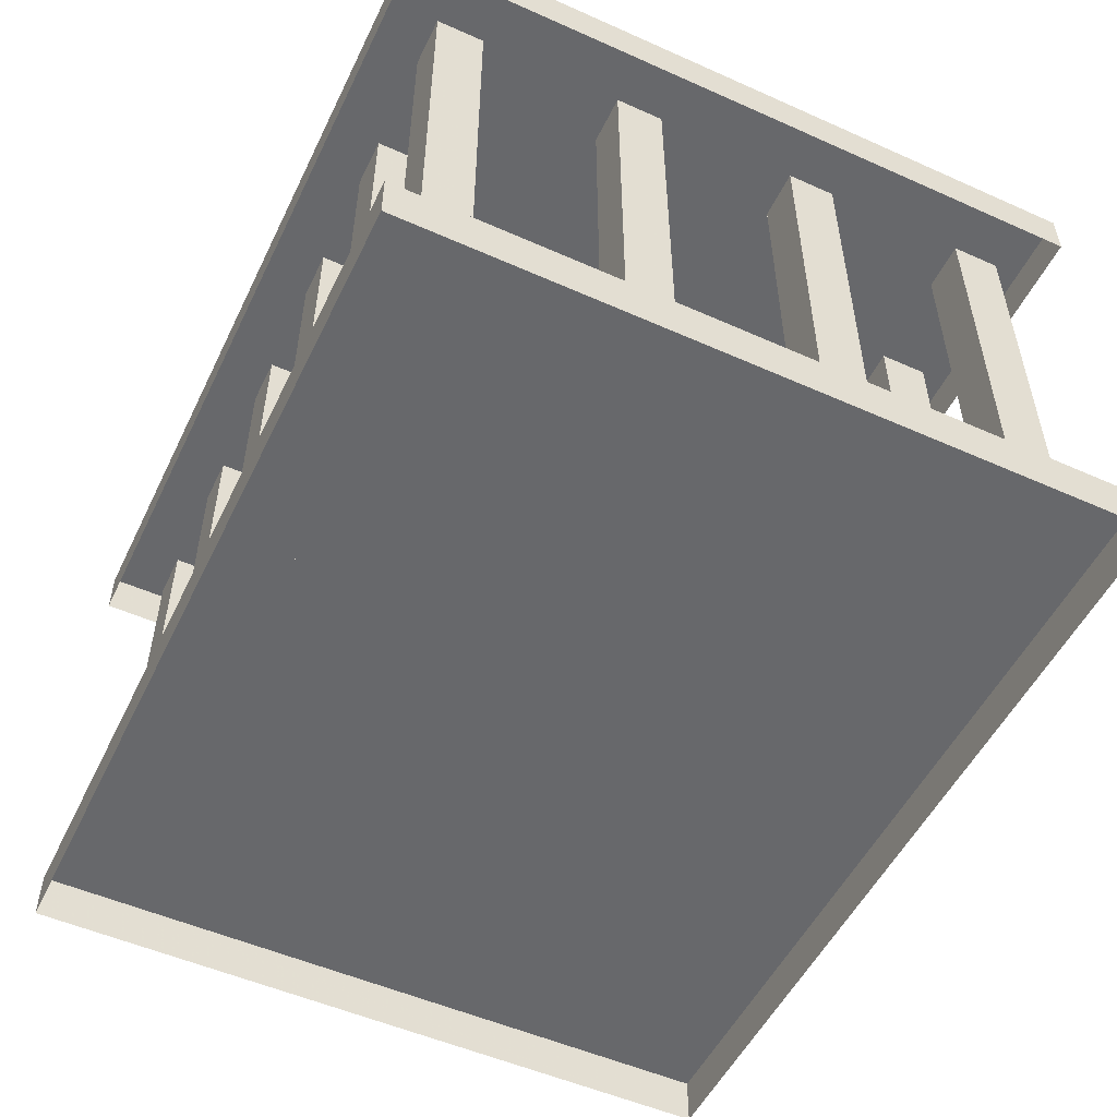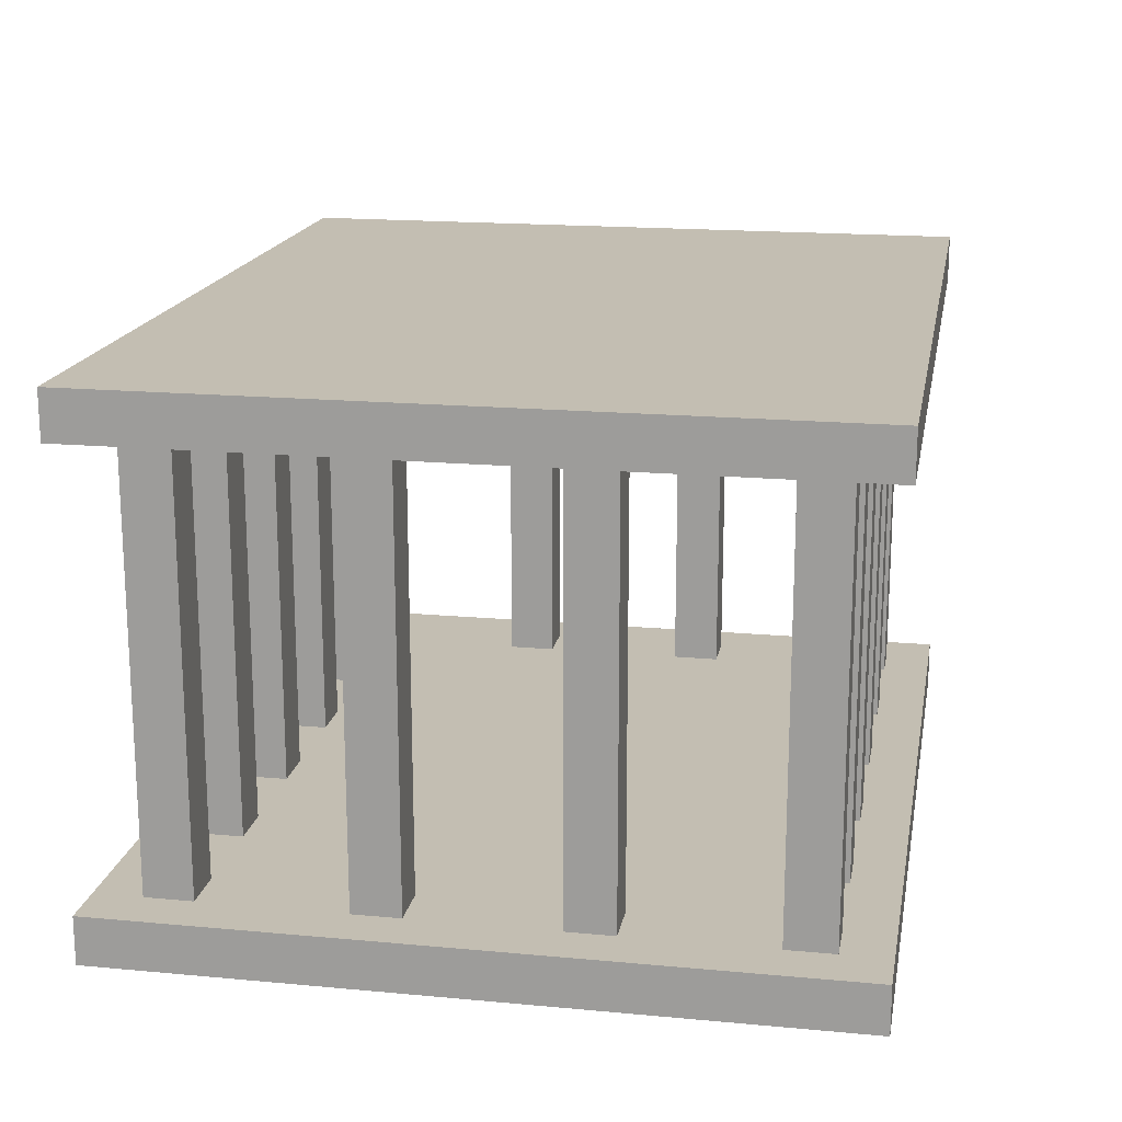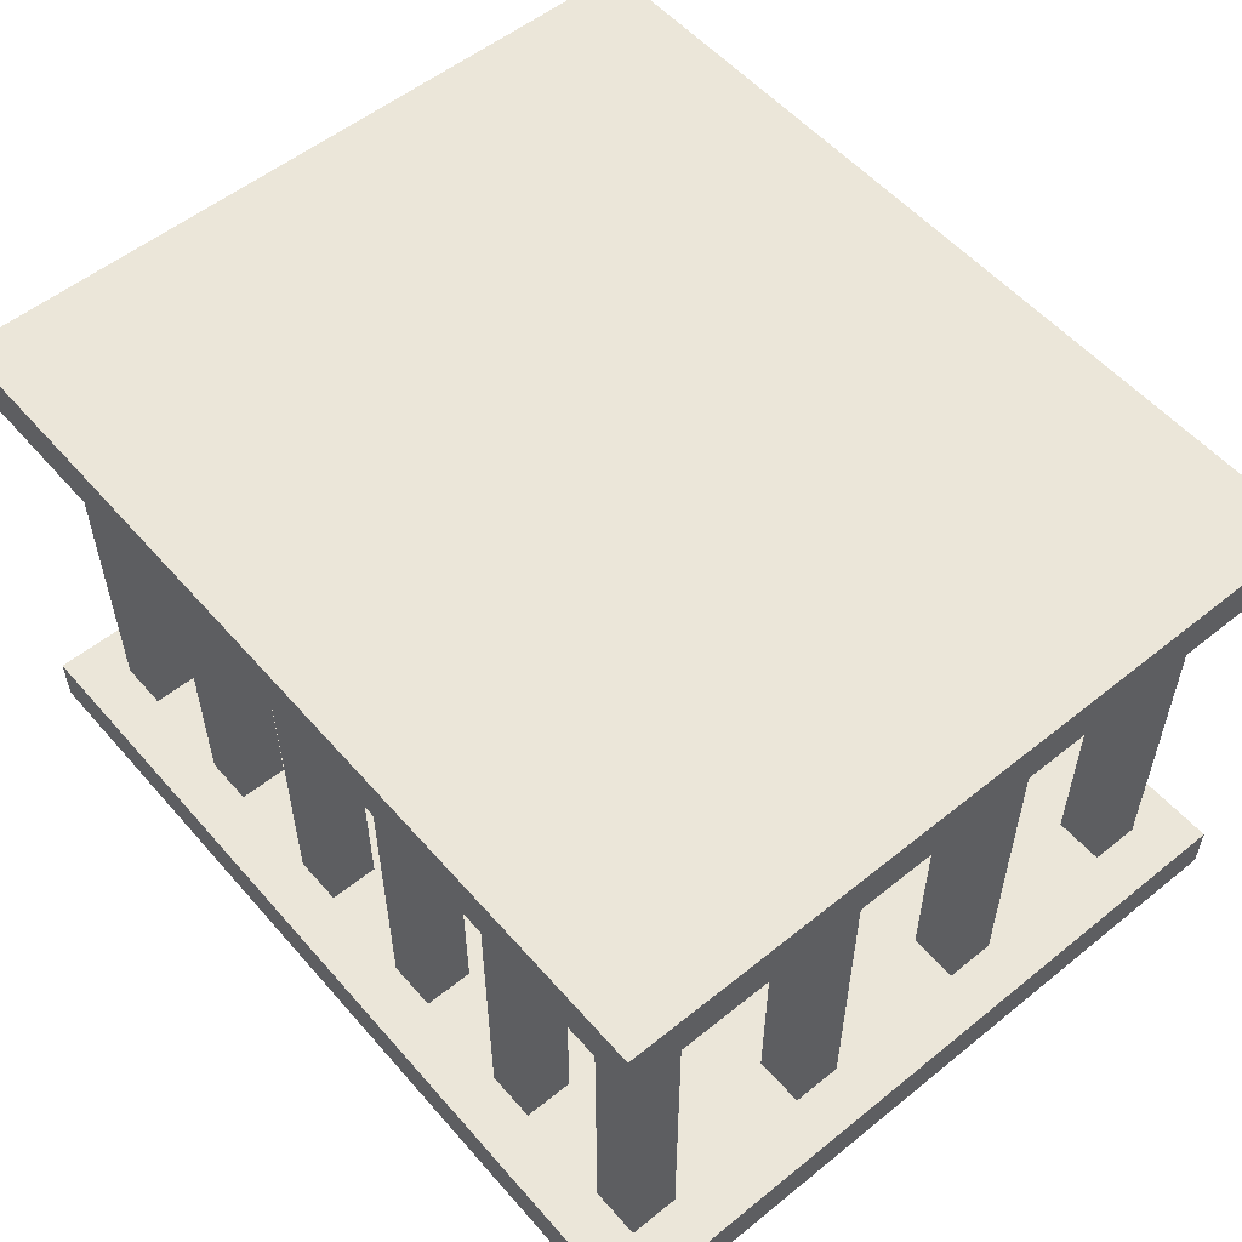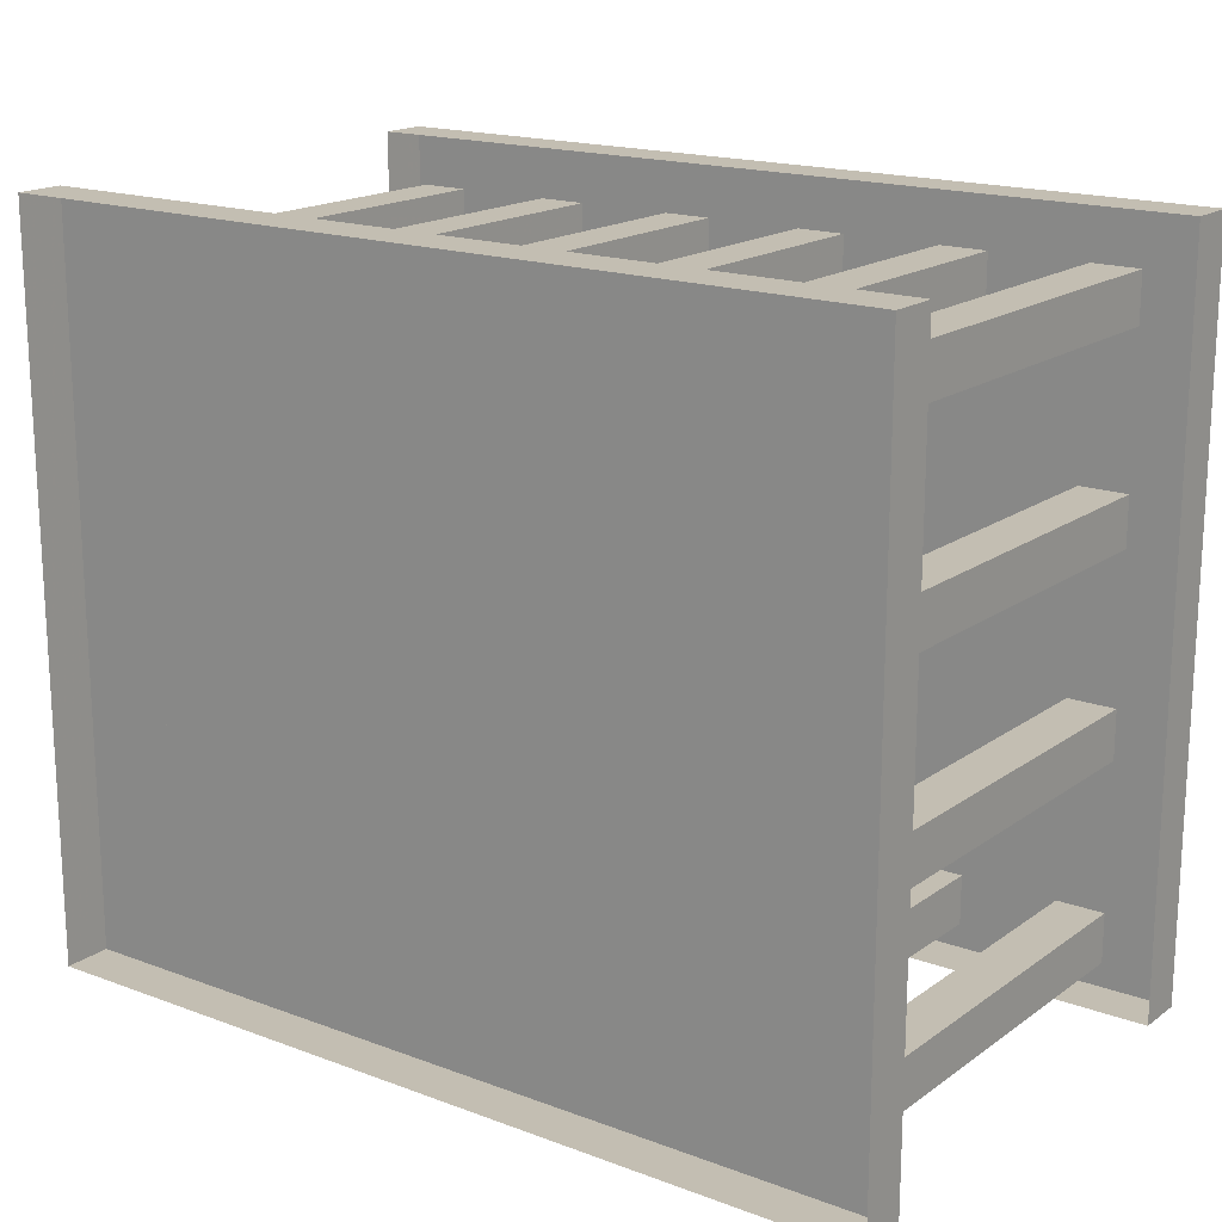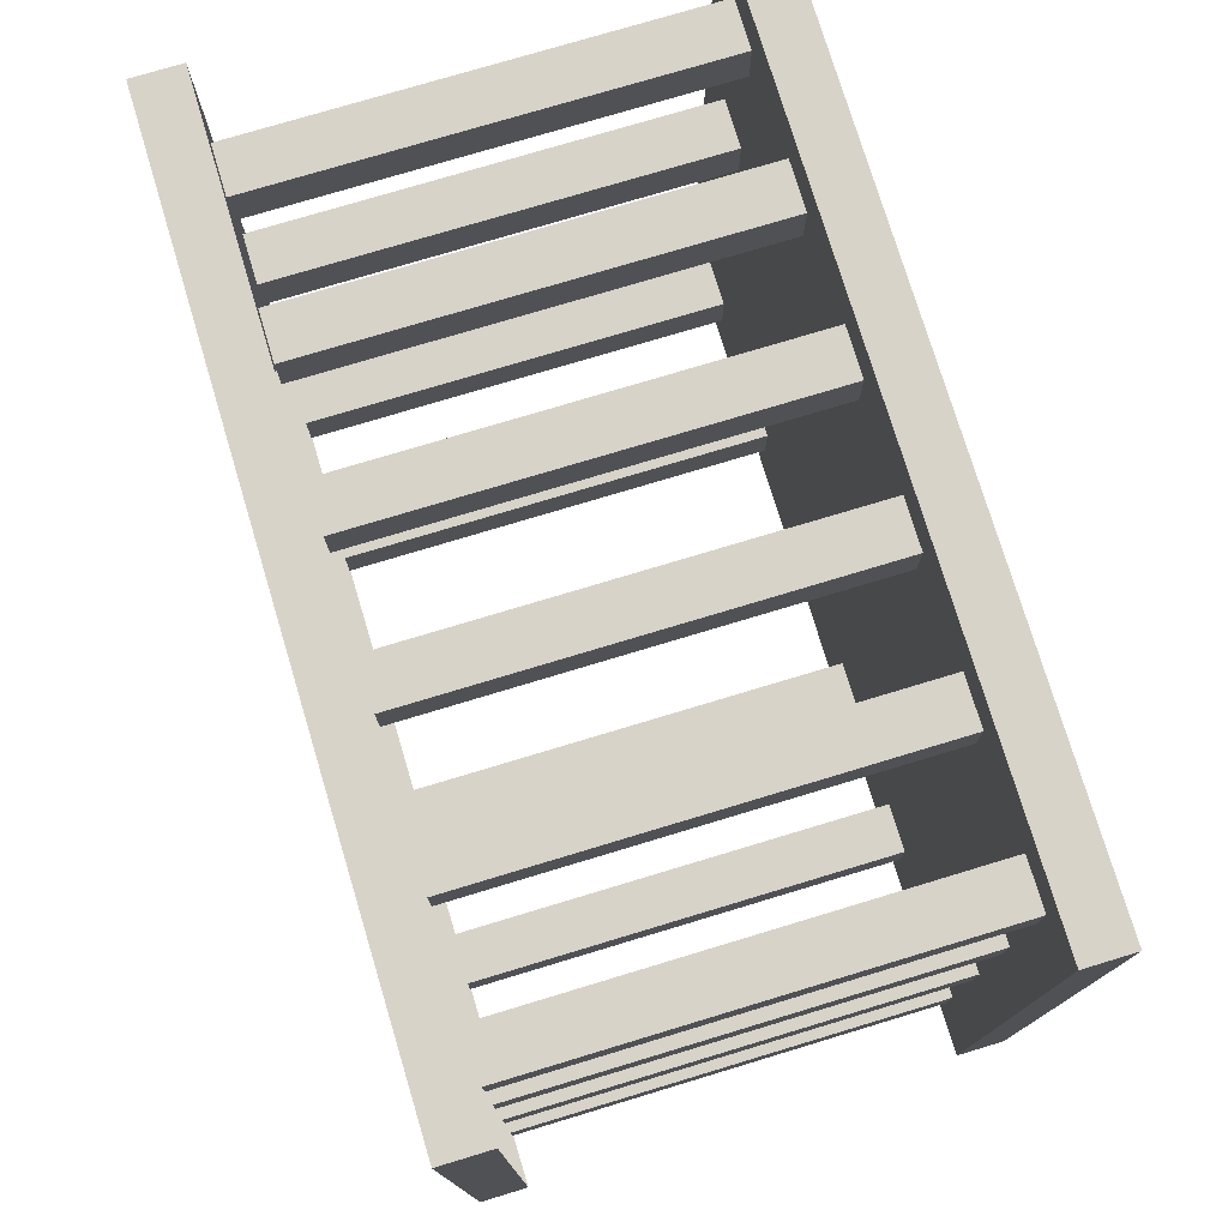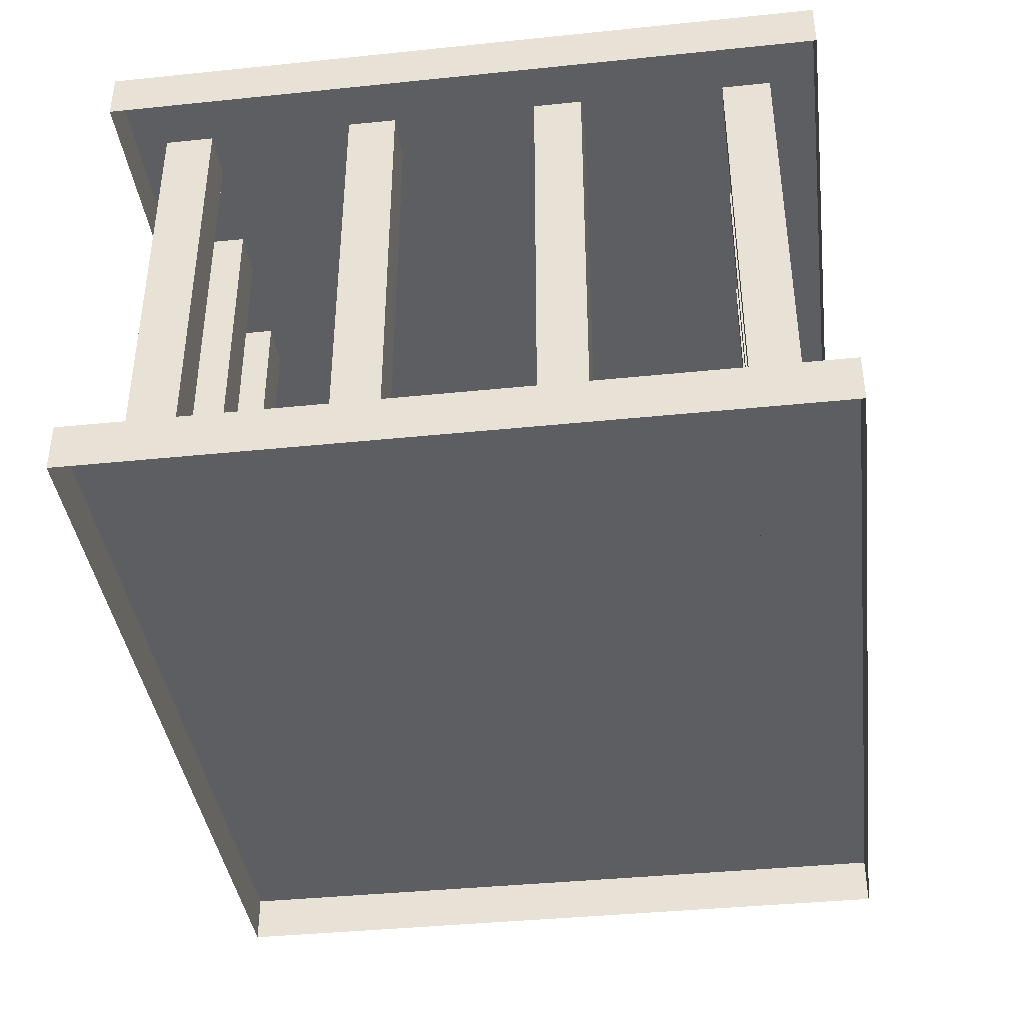
<metadata>
{"format":"obj","ext":"obj","renderer":"f3d","projection":"perspective","resolution":1024,"background":"white","views":[{"elev":-52.4,"azim":-115.6,"up":"+Y"},{"elev":17.5,"azim":-79.6,"up":"+Y"},{"elev":55.1,"azim":-130.3,"up":"+Y"},{"elev":17.5,"azim":36.3,"up":"+Z"},{"elev":76.1,"azim":-106.8,"up":"+Z"},{"elev":-39.4,"azim":97.3,"up":"+Y"}]}
</metadata>
<code>
v 0.2188 0.03125 -0.25
v 0.2188 0.03125 -0.2812
v 0.2188 0.3125 -0.2812
v 0.2188 0.3125 -0.25
v 0.25 0.03125 -0.25
v 0.25 0.3125 -0.25
v 0.25 0.03125 -0.2812
v 0.25 0.3125 -0.2812
v -0.25 0.03125 -0.25
v -0.25 0.03125 -0.2812
v -0.25 0.3125 -0.2812
v -0.25 0.3125 -0.25
v -0.2188 0.03125 -0.25
v -0.2188 0.3125 -0.25
v -0.2188 0.03125 -0.2812
v -0.2188 0.3125 -0.2812
v -0.25 0.03125 -0.125
v -0.25 0.03125 -0.1562
v -0.25 0.3125 -0.1562
v -0.25 0.3125 -0.125
v -0.2188 0.03125 -0.125
v -0.2188 0.3125 -0.125
v -0.2188 0.03125 -0.1562
v -0.2188 0.3125 -0.1562
v 0.2188 0.03125 -0.125
v 0.2188 0.03125 -0.1562
v 0.2188 0.3125 -0.1562
v 0.2188 0.3125 -0.125
v 0.25 0.03125 -0.125
v 0.25 0.3125 -0.125
v 0.25 0.03125 -0.1562
v 0.25 0.3125 -0.1562
v -0.25 0.03125 0.125
v -0.25 0.03125 0.09375
v -0.25 0.3125 0.09375
v -0.25 0.3125 0.125
v -0.2188 0.03125 0.125
v -0.2188 0.3125 0.125
v -0.2188 0.03125 0.09375
v -0.2188 0.3125 0.09375
v 0.2188 0.03125 0.125
v 0.2188 0.03125 0.09375
v 0.2188 0.3125 0.09375
v 0.2188 0.3125 0.125
v 0.25 0.03125 0.125
v 0.25 0.3125 0.125
v 0.25 0.03125 0.09375
v 0.25 0.3125 0.09375
v 0.2188 0.03125 0
v 0.2188 0.03125 -0.03125
v 0.2188 0.3125 -0.03125
v 0.2188 0.3125 0
v 0.25 0.03125 0
v 0.25 0.3125 0
v 0.25 0.03125 -0.03125
v 0.25 0.3125 -0.03125
v -0.25 0.03125 0
v -0.25 0.03125 -0.03125
v -0.25 0.3125 -0.03125
v -0.25 0.3125 0
v -0.2188 0.03125 0
v -0.2188 0.3125 0
v -0.2188 0.03125 -0.03125
v -0.2188 0.3125 -0.03125
v -0.1562 0.03125 -0.25
v -0.1562 0.03125 -0.2812
v -0.1562 0.3125 -0.2812
v -0.1562 0.3125 -0.25
v -0.125 0.03125 -0.25
v -0.125 0.3125 -0.25
v -0.125 0.03125 -0.2812
v -0.125 0.3125 -0.2812
v 0.03125 0.03125 -0.25
v 0.03125 0.03125 -0.2812
v 0.03125 0.3125 -0.2812
v 0.03125 0.3125 -0.25
v 0.0625 0.03125 -0.25
v 0.0625 0.3125 -0.25
v 0.0625 0.03125 -0.2812
v 0.0625 0.3125 -0.2812
v -0.0625 0.03125 -0.25
v -0.0625 0.03125 -0.2812
v -0.0625 0.3125 -0.2812
v -0.0625 0.3125 -0.25
v -0.03125 0.03125 -0.25
v -0.03125 0.3125 -0.25
v -0.03125 0.03125 -0.2812
v -0.03125 0.3125 -0.2812
v 0.125 0.03125 -0.25
v 0.125 0.03125 -0.2812
v 0.125 0.3125 -0.2812
v 0.125 0.3125 -0.25
v 0.1562 0.03125 -0.25
v 0.1562 0.3125 -0.25
v 0.1562 0.03125 -0.2812
v 0.1562 0.3125 -0.2812
v 0.125 0.03125 0.125
v 0.125 0.03125 0.09375
v 0.125 0.3125 0.09375
v 0.125 0.3125 0.125
v 0.1562 0.03125 0.125
v 0.1562 0.3125 0.125
v 0.1562 0.03125 0.09375
v 0.1562 0.3125 0.09375
v 0.03125 0.03125 0.125
v 0.03125 0.03125 0.09375
v 0.03125 0.3125 0.09375
v 0.03125 0.3125 0.125
v 0.0625 0.03125 0.125
v 0.0625 0.3125 0.125
v 0.0625 0.03125 0.09375
v 0.0625 0.3125 0.09375
v -0.0625 0.03125 0.125
v -0.0625 0.03125 0.09375
v -0.0625 0.3125 0.09375
v -0.0625 0.3125 0.125
v -0.03125 0.03125 0.125
v -0.03125 0.3125 0.125
v -0.03125 0.03125 0.09375
v -0.03125 0.3125 0.09375
v -0.1562 0.03125 0.125
v -0.1562 0.03125 0.09375
v -0.1562 0.3125 0.09375
v -0.1562 0.3125 0.125
v -0.125 0.03125 0.125
v -0.125 0.3125 0.125
v -0.125 0.03125 0.09375
v -0.125 0.3125 0.09375
v -0.2812 0.3438 -0.3125
v 0.2812 0.3438 -0.3125
v 0.2812 0.3438 0.1562
v -0.2812 0.3438 0.1562
v -0.2812 0.3125 -0.3125
v 0.2812 0.3125 -0.3125
v 0.2812 0.3125 0.1562
v -0.2812 0.3125 0.1562
v -0.2812 0.03125 -0.3125
v 0.2812 0.03125 -0.3125
v 0.2812 0.03125 0.1562
v -0.2812 0.03125 0.1562
v -0.2812 0 -0.3125
v 0.2812 0 -0.3125
v 0.2812 0 0.1562
v -0.2812 0 0.1562
f 1 2 3
f 1 3 4
f 1 4 5
f 5 4 6
f 5 6 7
f 7 6 8
f 7 8 2
f 2 8 3
f 9 10 11
f 9 11 12
f 9 12 13
f 13 12 14
f 13 14 15
f 15 14 16
f 15 16 10
f 10 16 11
f 17 18 19
f 17 19 20
f 17 20 21
f 21 20 22
f 21 22 23
f 23 22 24
f 23 24 18
f 18 24 19
f 25 26 27
f 25 27 28
f 25 28 29
f 29 28 30
f 29 30 31
f 31 30 32
f 31 32 26
f 26 32 27
f 33 34 35
f 33 35 36
f 33 36 37
f 37 36 38
f 37 38 39
f 39 38 40
f 39 40 34
f 34 40 35
f 41 42 43
f 41 43 44
f 41 44 45
f 45 44 46
f 45 46 47
f 47 46 48
f 47 48 42
f 42 48 43
f 49 50 51
f 49 51 52
f 49 52 53
f 53 52 54
f 53 54 55
f 55 54 56
f 55 56 50
f 50 56 51
f 57 58 59
f 57 59 60
f 57 60 61
f 61 60 62
f 61 62 63
f 63 62 64
f 63 64 58
f 58 64 59
f 65 66 67
f 65 67 68
f 65 68 69
f 69 68 70
f 69 70 71
f 71 70 72
f 71 72 66
f 66 72 67
f 73 74 75
f 73 75 76
f 73 76 77
f 77 76 78
f 77 78 79
f 79 78 80
f 79 80 74
f 74 80 75
f 81 82 83
f 81 83 84
f 81 84 85
f 85 84 86
f 85 86 87
f 87 86 88
f 87 88 82
f 82 88 83
f 89 90 91
f 89 91 92
f 89 92 93
f 93 92 94
f 93 94 95
f 95 94 96
f 95 96 90
f 90 96 91
f 97 98 99
f 97 99 100
f 97 100 101
f 101 100 102
f 101 102 103
f 103 102 104
f 103 104 98
f 98 104 99
f 105 106 107
f 105 107 108
f 105 108 109
f 109 108 110
f 109 110 111
f 111 110 112
f 111 112 106
f 106 112 107
f 113 114 115
f 113 115 116
f 113 116 117
f 117 116 118
f 117 118 119
f 119 118 120
f 119 120 114
f 114 120 115
f 121 122 123
f 121 123 124
f 121 124 125
f 125 124 126
f 125 126 127
f 127 126 128
f 127 128 122
f 122 128 123
f 129 130 131
f 129 131 132
f 129 132 133
f 129 133 130
f 130 133 134
f 130 134 135
f 130 135 131
f 131 135 132
f 132 135 136
f 132 136 133
f 137 138 139
f 137 139 140
f 137 140 141
f 137 141 138
f 138 141 142
f 138 142 143
f 138 143 139
f 139 143 140
f 140 143 144
f 140 144 141

</code>
